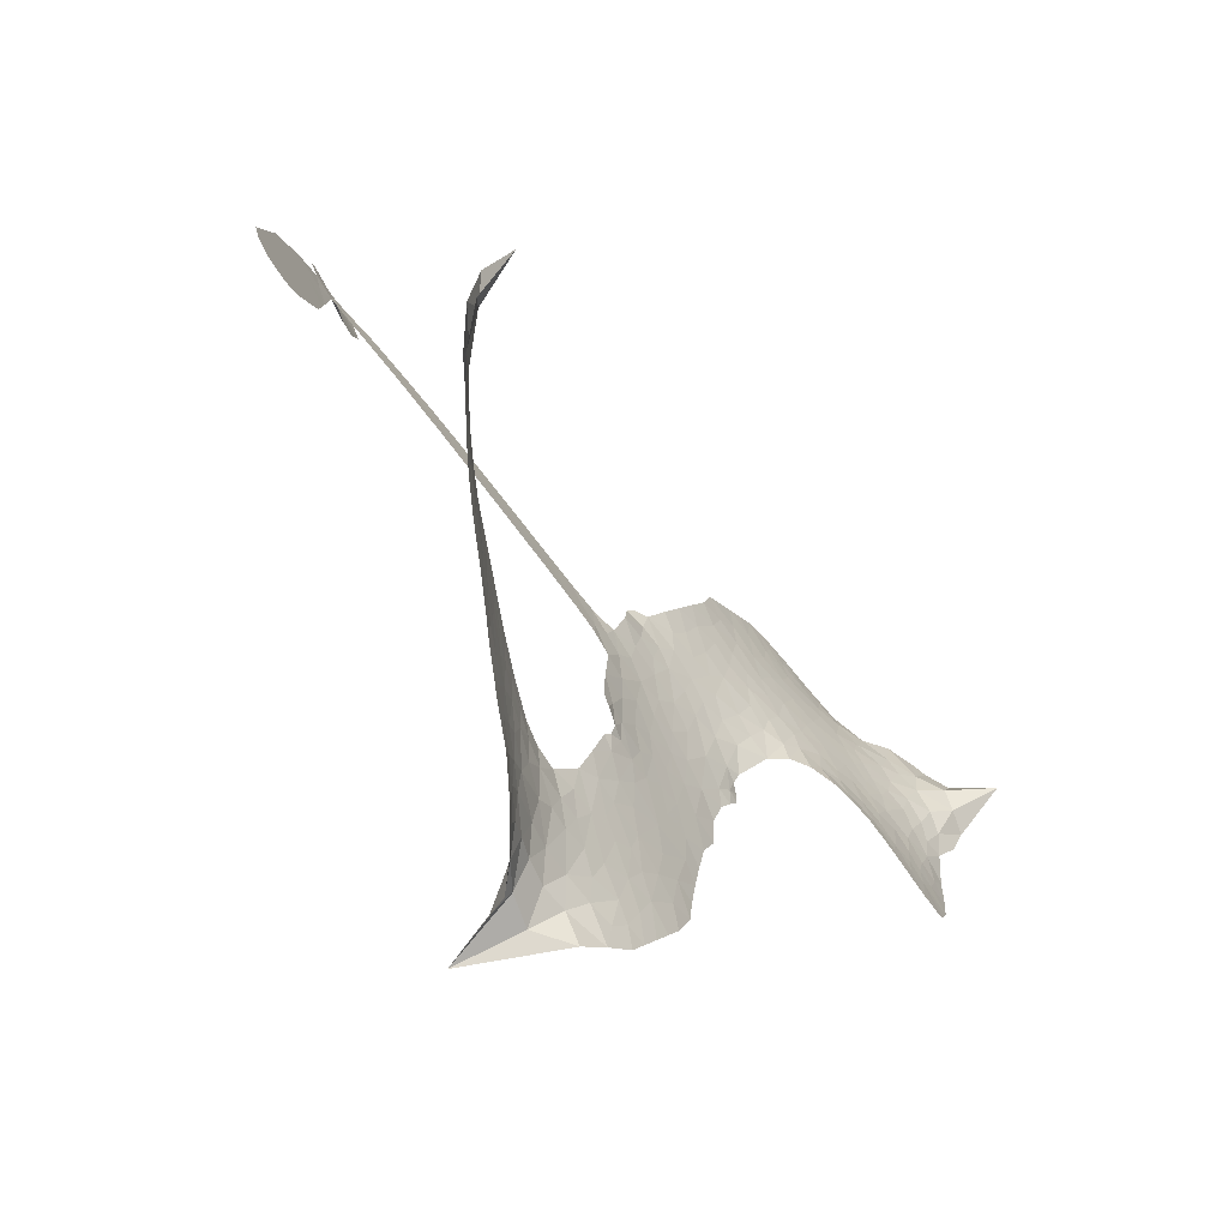
<metadata>
{"format":"obj","ext":"obj","renderer":"f3d","projection":"perspective","resolution":1024,"background":"white","views":[{"elev":-77.2,"azim":119.5,"up":"+Y"}]}
</metadata>
<code>
v -6.905 0.618 0.2257
v -6.884 0.6933 0.2142
v -6.846 0.7606 0.1893
v -6.869 0.8192 0.1564
v -6.865 0.8754 0.1258
v -6.83 0.9491 0
v -6.788 0.9939 0.102
v -6.742 1.019 0.135
v -6.698 1.025 0.1547
v -6.636 1.009 0.1819
v -6.574 0.963 0.2241
v -6.506 1.011 0.2597
v -6.41 1.033 0.2811
v -6.331 1.03 0.2947
v -6.269 1.008 0.3046
v -6.192 0.9597 0.3194
v -6.06 0.8107 0.357
v -6.051 0.7455 0.3705
v -5.966 0.4928 0.4716
v -5.94 0.4821 0.486
v -5.924 0.4591 0.5
v -5.916 0.2947 0.5272
v -5.406 0.3024 0.6118
v -5.06 0.3214 0.6795
v -5.05 0.332 0.6864
v -5.128 0.4987 0.7179
v -5.152 0.6682 0.7338
v -5.125 0.7445 0.7382
v -5.076 0.7543 0.741
v -5.022 0.726 0.75
v -4.982 0.6358 0.73
v -4.966 0.5097 0.7164
v -4.989 0.3567 0.6913
v -4.962 0.3327 0.6867
v -4.952 0.3032 0.6845
v -4.976 0.2498 0.6806
v -4.923 0.1742 0.6797
v -4.862 0.05634 0.6797
v -4.832 -0.118 0.6797
v -4.853 -0.1609 0.6797
v -4.888 -0.1743 0.6797
v -4.944 -0.1488 0.6797
v -4.981 -0.09852 0.6797
v -5.027 0.02969 0.6797
v -5.031 0.2457 0.6784
v -5.927 0.159 0.5463
v -5.96 0.01379 0.5748
v -5.985 -0.00114 0.5774
v -6.028 0.008863 0.5876
v -6.035 -0.007452 0.6008
v -6.025 -0.02414 0.6103
v -6.03 -0.153 0.669
v -5.99 -0.2264 0.7013
v -5.874 -0.2502 0.6935
v -5.535 -0.2713 0.5832
v -5.433 -0.2907 0.546
v -5.347 -0.3225 0.5055
v -5.288 -0.3245 0.4795
v -5.126 -0.4065 0.3786
v -5.088 -0.4548 0.324
v -5.084 -0.4956 0.25
v -5.12 -0.5356 0.3476
v -5.187 -0.565 0.4048
v -5.443 -0.5929 0.5381
v -5.641 -0.5882 0.6229
v -5.741 -0.6121 0.662
v -5.832 -0.5993 0.6969
v -5.999 -0.6028 0.7854
v -6.065 -0.5925 0.8353
v -6.141 -0.5624 1
v -6.246 -0.4827 0.7852
v -6.336 -0.3686 0.7241
v -6.408 -0.1754 0.6592
v -6.423 -0.09611 0.64
v -6.373 0.1089 0.5732
v -6.386 0.1646 0.5548
v -6.357 0.211 0.5366
v -6.352 0.2573 0.5138
v -6.378 0.3238 0.488
v -6.369 0.3456 0.4836
v -6.345 0.355 0.475
v -6.341 0.3748 0.4601
v -6.363 0.4602 0.3966
v -6.395 0.4922 0.3579
v -6.438 0.4977 0.3262
v -6.644 0.4207 0.2586
v -6.709 0.4106 0.2511
v -6.792 0.4204 0.2439
v -6.851 0.4506 0.2394
v -6.882 0.4855 0.2368
v -6.903 0.5487 0.2319
v -5.478 0.1795 0.5994
v -5.037 0.3088 0.682
v -6.307 0.3583 0.4707
v -6.062 0.01374 0.5938
v -6.028 -0.0885 0.6381
v -6.346 0.323 0.4874
v -5.971 0.4454 0.4858
v -5.943 0.08659 0.5622
v -5.254 0.2058 0.6359
v -5.017 0.3366 0.688
v -5.142 0.2235 0.6569
v -5.087 0.2342 0.6682
v -6.365 0.2904 0.4976
v -6.04 0.04919 0.5788
v -5.089 0.4154 0.7066
v -4.995 0.2994 0.6836
v -5.04 0.3876 0.6984
v -5.141 -0.4807 0.3594
v -4.891 -0.1157 0.6797
v -6.295 0.4256 0.4356
v -6.061 -0.03276 0.6142
v -6.322 0.2878 0.5014
v -6.804 0.5231 0.2382
v -6.708 0.9439 0.1552
v -6.407 0.569 0.3324
v -5.92 0.3768 0.5019
v -5.995 0.04301 0.574
v -5.232 0.3072 0.6416
v -5.146 0.3127 0.6585
v -6.116 0.07006 0.5787
v -6.054 0.4769 0.4567
v -6.288 0.2268 0.5268
v -6.322 0.5321 0.378
v -6.009 0.1106 0.5604
v -5.069 0.2766 0.6737
v -6.146 -0.0103 0.6088
v -5.118 0.2717 0.6633
v -5.17 0.267 0.6528
v -6.311 0.1513 0.5563
v -5.321 -0.4286 0.4835
v -5.03 0.1369 0.6798
v -5.088 0.6887 0.7367
v -4.978 0.4332 0.7065
v -4.847 -0.03078 0.6797
v -6.768 0.8403 0.1614
v -5.198 0.214 0.6462
v -5.319 -0.3719 0.4878
v -4.998 0.1912 0.6796
v -5.42 -0.3969 0.5314
v -5.207 -0.3655 0.436
v -5.261 -0.4022 0.4558
v -6.34 0.9092 0.2996
v -6.013 -0.4782 0.7746
v -6.841 0.5854 0.2303
v -6.693 0.5205 0.2508
v -6.77 0.9348 0.111
v -6.179 0.3692 0.4757
v -6.133 -0.1168 0.6496
v -5.14 0.5835 0.7265
v -5.038 0.4498 0.709
v -6.814 0.8073 0.1686
v -6.747 0.7267 0.2103
v -6.761 0.7828 0.189
v -6.655 0.7792 0.2197
v -6.707 0.8178 0.1922
v -5.315 -0.579 0.4788
v -5.198 -0.4369 0.4135
v -6.318 0.9686 0.2993
v -6.172 0.7603 0.3529
v -6.023 -0.5426 0.8021
v -6.684 0.4632 0.2536
v -6.541 0.4591 0.2803
v -6.75 0.4822 0.2454
v -6.245 0.3815 0.4638
v -6.076 -0.1191 0.6517
v -6.107 -0.2064 0.6851
v -6.707 0.7633 0.2092
v -6.661 0.6732 0.2398
v -6.624 0.8755 0.2106
v -6.719 0.8808 0.1665
v -6.391 0.9615 0.2852
v -6.259 0.9139 0.3145
v -6.109 0.7699 0.3597
v -5.915 -0.6006 0.7377
v -6.09 -0.4996 0.8371
v -6.252 0.3096 0.4939
v -6.191 0.489 0.4282
v -6.656 0.8326 0.2071
v -6.576 0.8068 0.2406
v -6.126 0.8849 0.3381
v -6.306 0.4793 0.4059
v -5.971 -0.5176 0.7629
v -5.916 -0.4265 0.7213
v -6.234 0.4429 0.4387
v -6.149 0.8224 0.3449
v -6.009 0.619 0.4135
v -6.258 0.5065 0.4069
v -6.198 0.875 0.329
v -6.243 0.6308 0.3697
v -6.125 0.6545 0.3864
v -6.269 0.5706 0.3811
v -6.101 0.7101 0.3747
v -6.184 0.5718 0.4007
v -6.339 0.6344 0.3427
v -6.03 0.6821 0.3907
v -6.32 0.5848 0.3617
v -6.068 0.6344 0.4009
v -6.117 0.5879 0.408
v -6.054 0.5715 0.4239
v -6.101 0.5238 0.4322
v -5.988 0.5559 0.4395
v -6.125 0.4546 0.4521
v -6.031 0.5245 0.4445
v -6.372 0.5351 0.3566
v -6.11 0.02242 0.5947
v -6.162 0.0411 0.5908
v -6.192 0.1353 0.5591
v -6.246 -0.0116 0.6117
v -5.033 0.6675 0.7369
v -5.083 0.6205 0.7299
v -5.077 0.549 0.722
v -6.747 0.5981 0.2361
v -6.749 0.5402 0.2418
v -6.048 0.3288 0.5029
v -6.812 0.6971 0.211
v -6.513 0.5723 0.2908
v -6.047 -0.2091 0.6893
v -6.082 -0.3117 0.7251
v -6.035 -0.2701 0.7096
v -6.089 -0.2577 0.705
v -6.191 -0.2631 0.7037
v -6.138 -0.2912 0.7171
v -5.994 -0.3623 0.7315
v -6.215 -0.3692 0.7473
v -6.03 -0.3227 0.7248
v -6.074 -0.3966 0.7615
v -5.958 -0.2955 0.71
v -6.188 -0.3194 0.7274
v -6.372 -0.272 0.6901
v -6.143 -0.3757 0.7569
v -6.638 0.9417 0.1933
v -6.67 0.9009 0.1846
v -6.449 0.9841 0.2717
v -6.506 0.9375 0.2538
v -6.442 0.917 0.2745
v -6.498 0.8487 0.2617
v -6.231 0.9839 0.3118
v -6.272 0.9609 0.3078
v -6.092 -0.5501 0.8842
v -6.168 -0.4889 0.8518
v -6.59 0.7212 0.2505
v -6.159 0.9222 0.3281
v -6.293 0.7938 0.3236
v -6.247 0.1737 0.5464
v -6.257 0.1026 0.5721
v -6.154 0.2443 0.5222
v -6.221 0.2344 0.5242
v -6.18 0.1921 0.5395
v -6.112 0.1489 0.5533
v -6.305 -0.1149 0.6463
v -5.073 0.4933 0.7155
v -5.023 0.5253 0.7185
v -4.974 0.5727 0.7232
v -5.028 0.5978 0.7269
v -6.791 0.5725 0.2347
v -6.799 0.6353 0.2253
v -6.74 0.6624 0.2266
v -5.976 0.3325 0.5093
v -6.068 0.4023 0.4783
v -6.797 0.7459 0.1974
v -6.461 0.5496 0.3121
v -6.459 0.6258 0.3038
v -6.49 0.4784 0.2987
v -6.612 0.5038 0.2655
v -6.534 0.5175 0.2851
v -6.584 0.5683 0.2703
v -6.554 0.6455 0.2714
v -6.062 -0.4511 0.7878
v -6.012 -0.4189 0.7543
v -6.124 -0.4368 0.7952
v -6.188 -0.4277 0.7847
v -5.924 -0.3568 0.7124
v -5.704 -0.2595 0.6428
v -5.899 -0.3034 0.7002
v -5.858 -0.3551 0.6932
v -5.789 -0.2545 0.6703
v -5.848 -0.4227 0.6962
v -5.879 -0.4796 0.7136
v -5.739 -0.3735 0.6548
v -5.839 -0.2988 0.6848
v -5.933 -0.4783 0.7373
v -5.853 -0.5383 0.7058
v -5.801 -0.3817 0.6767
v -5.775 -0.3185 0.666
v -5.779 -0.5463 0.6752
v -5.715 -0.3186 0.6458
v -5.759 -0.4597 0.6647
v -5.629 -0.3901 0.6146
v -5.818 -0.4767 0.6883
v -5.619 -0.2652 0.6131
v -5.682 -0.3663 0.6342
v -5.703 -0.4276 0.6426
v -5.632 -0.3269 0.6166
v -5.69 -0.5148 0.6397
v -5.551 -0.3552 0.5857
v -5.932 -0.238 0.7027
v -6.559 0.8959 0.2353
v -6.606 0.7679 0.2374
v -6.64 0.7296 0.2343
v -6.556 0.7594 0.2548
v -6.523 0.8015 0.2592
v -6.53 0.7025 0.2708
v -6.427 0.7804 0.2913
v -6.5 0.7498 0.2734
v -6.463 0.693 0.2928
v -6.401 0.6627 0.3173
v -6.385 0.6145 0.3315
v -6.338 0.7202 0.3253
v -6.411 0.7222 0.3044
v -6.258 0.8487 0.3226
v -6.32 0.8499 0.3098
v -6.229 0.7914 0.337
v -6.395 0.8578 0.291
v -6.361 0.7956 0.3071
v -6.264 0.7261 0.3424
v -6.204 0.08008 0.5786
v -6.25 0.04562 0.5919
v -6.399 0.006668 0.6113
v -6.317 0.06704 0.5866
v -6.386 0.05788 0.5936
v -6.346 0.02107 0.6036
v -6.353 -0.05489 0.628
v -6.146 0.1111 0.5663
v -6.069 0.1071 0.5645
v -6.044 0.1734 0.5454
v -6.368 -0.1266 0.6483
v -6.259 -0.2952 0.7103
v -6.855 0.6444 0.2217
v -5.976 0.3891 0.4951
v -6.127 0.3967 0.472
v -6.177 0.4282 0.4535
v -6.121 0.3256 0.4968
v -6.024 0.4328 0.4769
v -6.593 0.44 0.2675
v -6.509 0.6221 0.2876
v -6.606 0.6677 0.2543
v -6.639 0.6089 0.2533
v -6.695 0.6244 0.2406
v -5.725 -0.5586 0.6543
v -5.638 -0.4633 0.6182
v -6.548 0.8474 0.2449
v -6.447 0.8639 0.2761
v -6.297 0.6769 0.3446
v -6.29 -0.05511 0.6271
v -6.219 -0.1038 0.6437
v -6.411 -0.0447 0.6271
v -5.986 0.1632 0.5475
v -5.952 0.2296 0.5353
v -6.097 0.2115 0.5342
v -6.029 0.249 0.5264
v -6.025 0.3743 0.4925
v -6.184 0.3036 0.4999
v -6.644 0.5516 0.2572
v -5.628 -0.5261 0.6153
v -5.542 -0.5904 0.5793
v -5.528 -0.4796 0.5739
v -5.592 -0.5893 0.6006
v -5.566 -0.5321 0.5895
v -5.502 -0.5397 0.5625
v -5.584 -0.4785 0.5968
v -5.555 -0.4201 0.5858
v -5.443 -0.4788 0.538
v -5.491 -0.3923 0.561
v -5.453 -0.3468 0.5482
v -5.397 -0.3467 0.525
v -5.484 -0.2809 0.5649
v -5.702 0.1644 0.5668
v -5.661 0.2921 0.5732
v -5.981 0.2774 0.5228
v -6.088 0.2726 0.5162
v -5.445 -0.5358 0.5385
v -5.365 -0.5108 0.5021
v -5.379 -0.5859 0.5102
v -5.262 -0.4794 0.4493
v -5.504 -0.3303 0.569
v -5.815 0.1603 0.5522
v -5.317 -0.4836 0.4787
v -5.251 -0.572 0.4437
v -5.286 -0.5291 0.4618
v -5.224 -0.5218 0.4252
v -5.788 0.2922 0.5547
v -5.905 0.2459 0.5374
v -5.852 0.2931 0.5441
v -4.924 -0.04474 0.6797
v -4.894 0.006173 0.6797
v -4.95 0.077 0.6797
v -5.004 -0.03446 0.6797
v -4.958 0.01026 0.6797
v -6.806 0.8869 0.1157
v -6.114 -0.06082 0.6274
v -6.175 -0.0627 0.6288
v -6.182 0.6321 0.3826
v -6.174 0.696 0.3671
v -6.155 0.5278 0.4213
v -6.291 -0.4256 0.7518
v -6.276 -0.3673 0.7348
v -5.579 -0.3062 0.5978
v -6.321 -0.2007 0.6725
v -6.252 -0.2237 0.685
v -6.183 -0.1864 0.6748
v -6.27 -0.1655 0.6639
v -6.137 -0.1662 0.6685
v -6.221 -0.1535 0.6614
v -5.486 -0.446 0.5572
v -5.382 -0.4486 0.5116
v -5.367 -0.3969 0.5075
v -5.821 0.23 0.5506
v -5.871 0.1595 0.5468
v -5.76 0.2006 0.5592
v -5.724 0.2918 0.564
v -5.59 0.1706 0.5828
v -5.701 0.23 0.5674
v -5.646 0.1672 0.5747
v -5.533 0.2956 0.5922
v -5.622 0.2331 0.5786
v -5.553 0.229 0.5888
v -5.597 0.2934 0.5826
v -5.534 0.1748 0.591
v -4.892 0.1153 0.6797
v -4.969 0.1351 0.6797
v -5.029 0.08325 0.6797
v -6.228 0.6838 0.3594
v -6.39 -0.2237 0.6737
v -6.311 -0.2615 0.6931
v -6.354 -0.3203 0.7075
v -6.302 -0.3232 0.7149
v -5.868 0.2102 0.545
v -5.319 0.3037 0.6259
v -5.274 0.2627 0.6334
v -5.366 0.1909 0.6169
v -5.31 0.1978 0.6262
v -5.344 0.248 0.6213
v -5.407 0.2389 0.6111
v -5.469 0.2984 0.6019
v -5.491 0.24 0.5981
v -5.908 -0.5282 0.7309
v -5.958 -0.5691 0.7601
f 112 206 391
f 186 160 174
f 75 130 76
f 203 122 201
f 105 121 206
f 45 107 93
f 51 50 112
f 123 78 77
f 89 88 114
f 125 118 99
f 1 91 145
f 162 164 87
f 25 108 106
f 43 42 110
f 80 79 97
f 126 93 24
f 58 138 142
f 179 299 180
f 128 129 102
f 105 125 325
f 52 166 167
f 143 159 172
f 240 176 70
f 142 138 131
f 176 240 161
f 223 231 219
f 59 158 109
f 95 112 50
f 117 21 98
f 113 94 97
f 97 104 113
f 104 78 113
f 349 383 22
f 166 112 391
f 105 95 49
f 74 73 327
f 51 112 96
f 82 94 111
f 107 34 101
f 52 218 53
f 323 345 322
f 203 260 122
f 90 89 114
f 167 221 218
f 145 256 257
f 91 90 114
f 298 232 170
f 98 19 334
f 282 183 437
f 77 76 130
f 4 3 152
f 152 5 4
f 56 365 366
f 45 126 103
f 115 9 8
f 8 7 147
f 45 139 36
f 106 151 252
f 147 7 6
f 381 158 375
f 114 145 91
f 246 208 245
f 136 154 156
f 10 9 115
f 19 122 334
f 205 83 124
f 17 174 18
f 84 205 116
f 165 111 94
f 182 83 111
f 162 146 164
f 239 15 159
f 206 207 127
f 129 137 102
f 236 234 235
f 350 250 326
f 172 159 14
f 180 302 342
f 126 45 93
f 322 318 320
f 239 238 15
f 211 150 212
f 5 152 390
f 136 152 154
f 25 93 101
f 31 30 210
f 107 45 36
f 124 192 197
f 161 183 144
f 119 430 137
f 120 119 129
f 296 364 376
f 359 361 355
f 287 274 285
f 363 373 406
f 276 285 281
f 50 49 95
f 53 218 220
f 275 54 297
f 49 48 118
f 126 128 103
f 274 287 294
f 58 57 138
f 78 123 113
f 407 406 131
f 118 105 49
f 375 158 142
f 68 161 69
f 61 109 62
f 421 139 132
f 109 60 59
f 166 52 96
f 423 394 160
f 60 109 61
f 348 349 351
f 85 84 116
f 141 58 142
f 162 87 86
f 43 110 385
f 134 32 151
f 386 385 135
f 110 42 41
f 110 135 385
f 102 103 128
f 57 366 407
f 40 110 41
f 40 39 110
f 421 387 420
f 119 137 129
f 141 158 59
f 37 36 139
f 105 206 95
f 47 118 48
f 94 81 97
f 95 206 112
f 430 433 432
f 432 100 430
f 413 416 369
f 82 81 94
f 177 165 94
f 98 20 19
f 98 21 20
f 97 79 104
f 63 62 109
f 108 151 106
f 117 330 259
f 210 133 211
f 93 107 101
f 83 82 111
f 259 22 117
f 348 99 46
f 47 99 118
f 24 93 25
f 132 139 45
f 35 34 107
f 126 24 128
f 101 34 33
f 118 125 105
f 130 123 77
f 115 8 147
f 128 24 120
f 108 101 33
f 27 133 28
f 108 33 134
f 255 253 254
f 185 111 165
f 28 133 29
f 133 30 29
f 129 128 120
f 110 39 135
f 159 15 14
f 145 114 256
f 193 160 394
f 101 108 25
f 389 388 385
f 36 35 107
f 168 154 153
f 81 80 97
f 372 373 363
f 151 108 134
f 214 114 164
f 145 257 329
f 163 265 335
f 179 233 171
f 390 6 5
f 147 390 171
f 113 123 177
f 177 123 248
f 209 346 392
f 397 396 225
f 261 154 152
f 27 150 211
f 253 252 151
f 152 136 390
f 3 2 216
f 168 169 300
f 261 152 3
f 168 156 154
f 261 153 154
f 234 236 172
f 179 156 155
f 147 171 115
f 64 374 372
f 375 380 381
f 141 142 158
f 142 131 375
f 172 14 13
f 143 173 239
f 308 205 197
f 196 198 187
f 283 175 67
f 161 144 176
f 264 266 163
f 214 146 213
f 85 262 264
f 262 85 116
f 114 88 164
f 87 164 88
f 177 94 113
f 332 148 331
f 112 166 96
f 166 149 403
f 346 209 345
f 223 219 221
f 169 168 153
f 155 156 168
f 265 162 86
f 162 265 146
f 179 180 170
f 11 10 232
f 136 156 171
f 171 156 179
f 12 234 13
f 172 13 234
f 173 311 189
f 189 311 313
f 16 173 189
f 200 198 199
f 288 280 284
f 183 282 144
f 270 184 224
f 70 176 241
f 245 248 123
f 148 165 177
f 188 194 192
f 188 182 185
f 179 155 299
f 179 170 233
f 299 300 242
f 301 302 180
f 188 192 124
f 17 181 186
f 83 182 124
f 438 161 68
f 437 283 279
f 288 290 286
f 220 226 228
f 332 165 148
f 188 185 178
f 17 186 174
f 189 186 181
f 174 193 18
f 185 182 111
f 202 187 200
f 182 188 124
f 16 189 243
f 311 173 312
f 189 313 186
f 194 190 192
f 18 193 196
f 194 188 178
f 190 195 197
f 160 193 174
f 198 196 193
f 122 204 201
f 393 194 199
f 160 313 316
f 304 314 343
f 190 197 192
f 198 193 191
f 197 195 308
f 199 191 393
f 198 191 199
f 395 194 178
f 198 200 187
f 201 200 199
f 204 19 202
f 395 199 194
f 201 395 203
f 332 178 185
f 204 202 200
f 260 331 333
f 201 204 200
f 19 204 122
f 83 205 84
f 197 205 124
f 207 206 121
f 206 127 391
f 324 317 207
f 130 320 246
f 250 350 249
f 123 130 245
f 127 207 209
f 207 121 324
f 30 133 210
f 133 27 211
f 150 26 212
f 210 211 255
f 252 212 26
f 253 255 212
f 146 354 339
f 258 153 216
f 146 214 164
f 256 214 213
f 353 247 333
f 348 46 349
f 2 1 329
f 216 257 258
f 307 263 308
f 354 267 338
f 52 167 218
f 221 220 218
f 221 167 223
f 269 270 227
f 219 226 220
f 53 220 228
f 167 222 223
f 219 220 221
f 402 400 404
f 328 225 229
f 222 229 223
f 269 227 271
f 226 227 224
f 224 273 228
f 397 72 396
f 71 70 241
f 227 226 219
f 226 224 228
f 223 229 231
f 144 269 176
f 273 224 184
f 297 53 228
f 399 251 327
f 231 229 225
f 400 402 399
f 426 427 425
f 71 241 272
f 219 231 227
f 10 115 232
f 233 115 171
f 170 232 233
f 115 233 232
f 11 235 12
f 234 12 235
f 11 232 298
f 236 143 172
f 235 11 298
f 235 237 343
f 299 301 180
f 237 302 304
f 143 239 159
f 173 16 238
f 173 238 239
f 70 69 240
f 161 240 69
f 176 269 271
f 271 231 272
f 338 268 337
f 262 263 217
f 314 312 143
f 189 181 243
f 316 313 244
f 246 245 130
f 249 248 245
f 319 322 321
f 318 207 317
f 250 249 208
f 215 260 333
f 249 245 208
f 248 247 353
f 250 208 324
f 247 248 249
f 325 250 324
f 325 326 250
f 230 399 424
f 400 222 401
f 106 252 26
f 253 151 32
f 255 254 31
f 212 252 253
f 210 255 31
f 253 32 254
f 212 255 211
f 214 256 114
f 257 256 213
f 257 213 258
f 216 2 329
f 339 258 213
f 169 153 258
f 330 117 98
f 326 351 350
f 331 260 203
f 259 330 352
f 3 216 261
f 153 261 216
f 263 262 116
f 266 264 262
f 310 304 305
f 301 242 303
f 265 266 267
f 266 262 217
f 267 266 217
f 265 163 266
f 268 267 217
f 268 338 267
f 263 336 217
f 268 303 337
f 270 269 144
f 227 231 271
f 270 144 282
f 227 270 224
f 272 231 225
f 176 271 241
f 272 225 396
f 241 271 272
f 184 278 276
f 228 273 275
f 276 284 285
f 285 274 277
f 273 276 275
f 284 276 278
f 184 276 273
f 54 275 281
f 175 283 437
f 276 281 275
f 279 184 282
f 278 184 279
f 437 279 282
f 290 288 284
f 376 398 296
f 277 54 281
f 282 184 270
f 438 183 161
f 66 286 67
f 67 286 283
f 279 290 278
f 284 280 285
f 285 280 287
f 277 281 285
f 340 65 295
f 278 290 284
f 292 287 280
f 294 287 292
f 340 286 66
f 341 293 295
f 292 280 293
f 358 359 355
f 279 283 290
f 286 290 283
f 293 280 288
f 291 294 398
f 294 292 289
f 295 293 288
f 289 292 293
f 294 289 296
f 294 291 274
f 340 288 286
f 293 341 289
f 361 362 341
f 365 376 364
f 342 170 180
f 275 297 228
f 237 235 298
f 300 299 155
f 301 299 242
f 168 300 155
f 337 300 169
f 242 337 303
f 342 302 237
f 305 301 303
f 311 312 244
f 336 303 268
f 307 310 306
f 301 305 302
f 305 303 306
f 303 336 306
f 304 302 305
f 307 306 263
f 305 306 310
f 308 263 116
f 307 195 309
f 308 116 205
f 195 307 308
f 309 344 316
f 309 244 315
f 307 309 310
f 315 310 309
f 312 173 143
f 313 311 244
f 314 143 236
f 315 312 314
f 244 309 316
f 186 313 160
f 343 314 236
f 315 314 304
f 315 304 310
f 244 312 315
f 344 309 195
f 393 394 423
f 208 246 317
f 318 317 246
f 75 320 130
f 207 318 209
f 323 251 345
f 320 318 246
f 320 321 322
f 322 319 323
f 320 75 321
f 318 322 209
f 347 74 323
f 327 323 74
f 317 324 208
f 325 324 121
f 105 325 121
f 326 325 125
f 348 326 125
f 350 247 249
f 230 425 399
f 323 327 251
f 427 397 328
f 73 399 327
f 145 329 1
f 216 329 257
f 334 330 98
f 215 352 260
f 332 331 203
f 331 148 333
f 178 332 203
f 332 185 165
f 353 333 148
f 371 247 350
f 122 260 334
f 334 260 352
f 336 263 306
f 265 86 335
f 268 217 336
f 300 337 242
f 337 169 338
f 169 258 339
f 265 354 146
f 146 339 213
f 169 339 338
f 65 340 66
f 288 340 295
f 65 355 295
f 341 295 355
f 237 298 342
f 170 342 298
f 235 343 236
f 304 343 237
f 195 190 344
f 423 344 190
f 346 345 251
f 322 345 209
f 399 425 400
f 391 392 149
f 99 348 125
f 323 319 347
f 413 410 368
f 259 370 22
f 215 351 370
f 326 348 351
f 371 333 247
f 370 351 349
f 371 215 333
f 259 352 215
f 334 352 330
f 148 177 353
f 248 353 177
f 267 354 265
f 339 354 338
f 360 363 357
f 289 341 362
f 357 359 360
f 358 356 359
f 364 140 365
f 360 359 356
f 355 65 358
f 361 359 357
f 356 64 360
f 364 405 140
f 361 357 362
f 355 361 341
f 357 363 405
f 289 362 296
f 360 64 372
f 374 157 373
f 296 362 364
f 362 357 405
f 366 365 140
f 398 376 55
f 366 140 407
f 56 366 57
f 417 415 418
f 365 56 367
f 428 384 383
f 22 370 349
f 215 370 259
f 350 351 371
f 215 371 351
f 373 157 380
f 363 360 372
f 378 375 131
f 373 378 406
f 372 374 373
f 381 380 379
f 365 367 376
f 55 376 367
f 377 410 408
f 46 383 349
f 406 378 131
f 373 380 378
f 63 381 379
f 380 375 378
f 157 379 380
f 63 109 381
f 158 381 109
f 408 382 384
f 22 383 384
f 386 135 38
f 377 408 428
f 428 46 409
f 385 386 389
f 387 386 38
f 389 44 388
f 421 420 37
f 422 44 387
f 386 387 389
f 43 385 388
f 44 389 387
f 171 390 136
f 6 390 147
f 392 391 127
f 166 391 149
f 209 392 127
f 149 392 346
f 394 393 191
f 190 194 393
f 193 394 191
f 423 160 316
f 203 395 178
f 199 395 201
f 272 396 71
f 222 328 229
f 328 397 225
f 291 398 55
f 294 296 398
f 400 328 222
f 401 222 167
f 399 402 251
f 167 403 401
f 404 149 346
f 404 400 401
f 346 251 402
f 166 403 167
f 404 403 149
f 404 401 403
f 346 402 404
f 140 405 363
f 362 405 364
f 407 131 138
f 363 406 140
f 407 138 57
f 140 406 407
f 410 377 368
f 413 411 410
f 428 408 384
f 382 408 410
f 413 414 416
f 382 410 411
f 369 411 413
f 416 414 412
f 436 434 435
f 413 368 414
f 417 416 412
f 92 436 419
f 418 369 416
f 417 419 436
f 139 421 37
f 417 418 416
f 417 412 419
f 387 38 420
f 422 421 132
f 344 423 316
f 421 422 387
f 393 423 190
f 72 397 427
f 399 73 424
f 400 425 328
f 425 427 328
f 425 230 426
f 72 427 426
f 46 428 383
f 377 428 409
f 119 429 430
f 137 430 100
f 432 433 431
f 429 23 433
f 434 431 433
f 433 430 429
f 434 433 23
f 415 417 436
f 92 431 434
f 434 436 92
f 434 23 435
f 415 436 435
f 437 183 438
f 68 175 438
f 437 438 175

</code>
